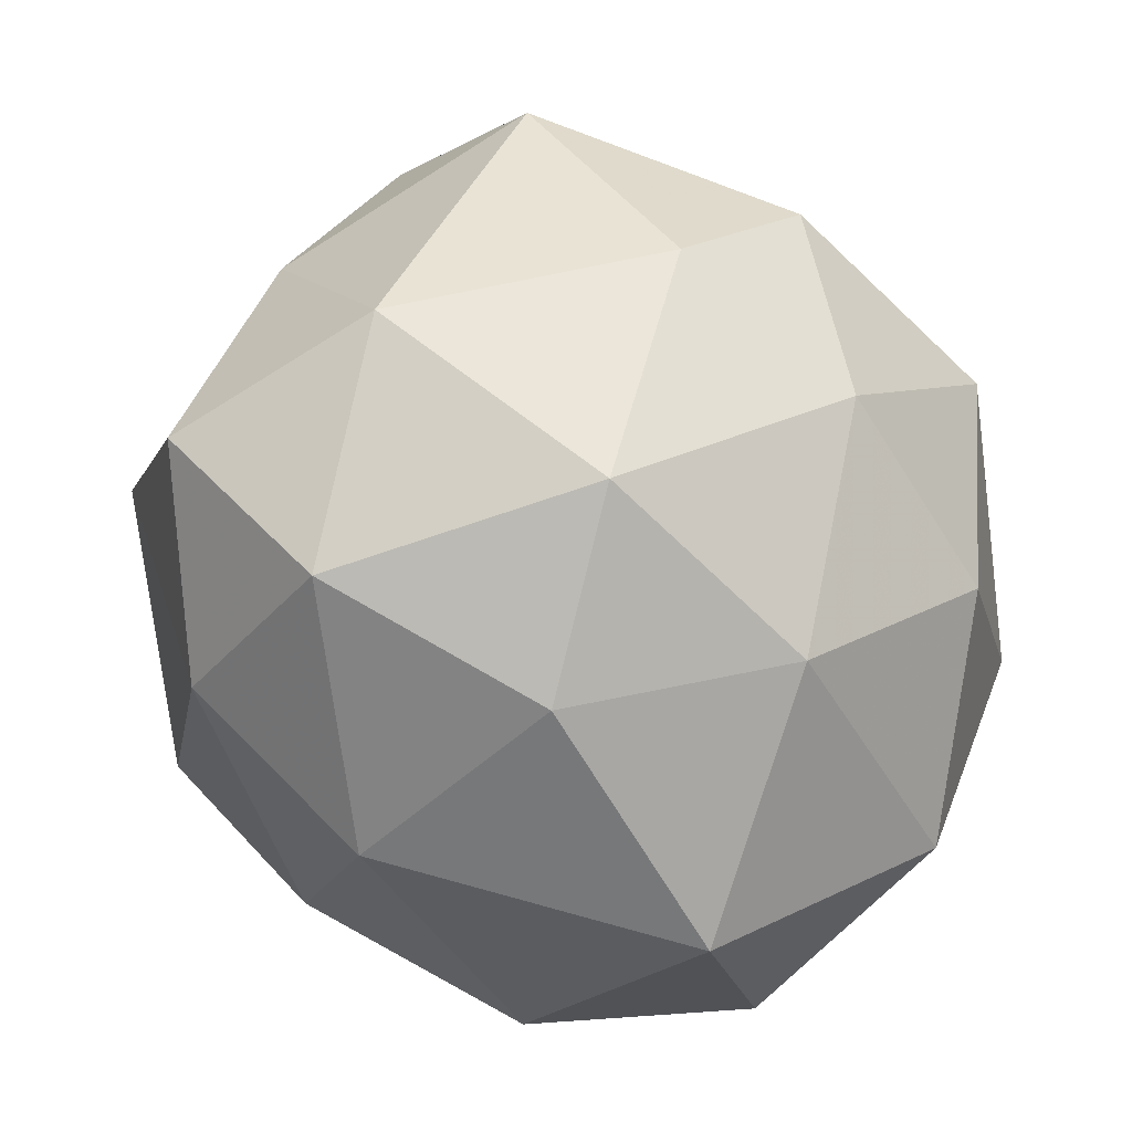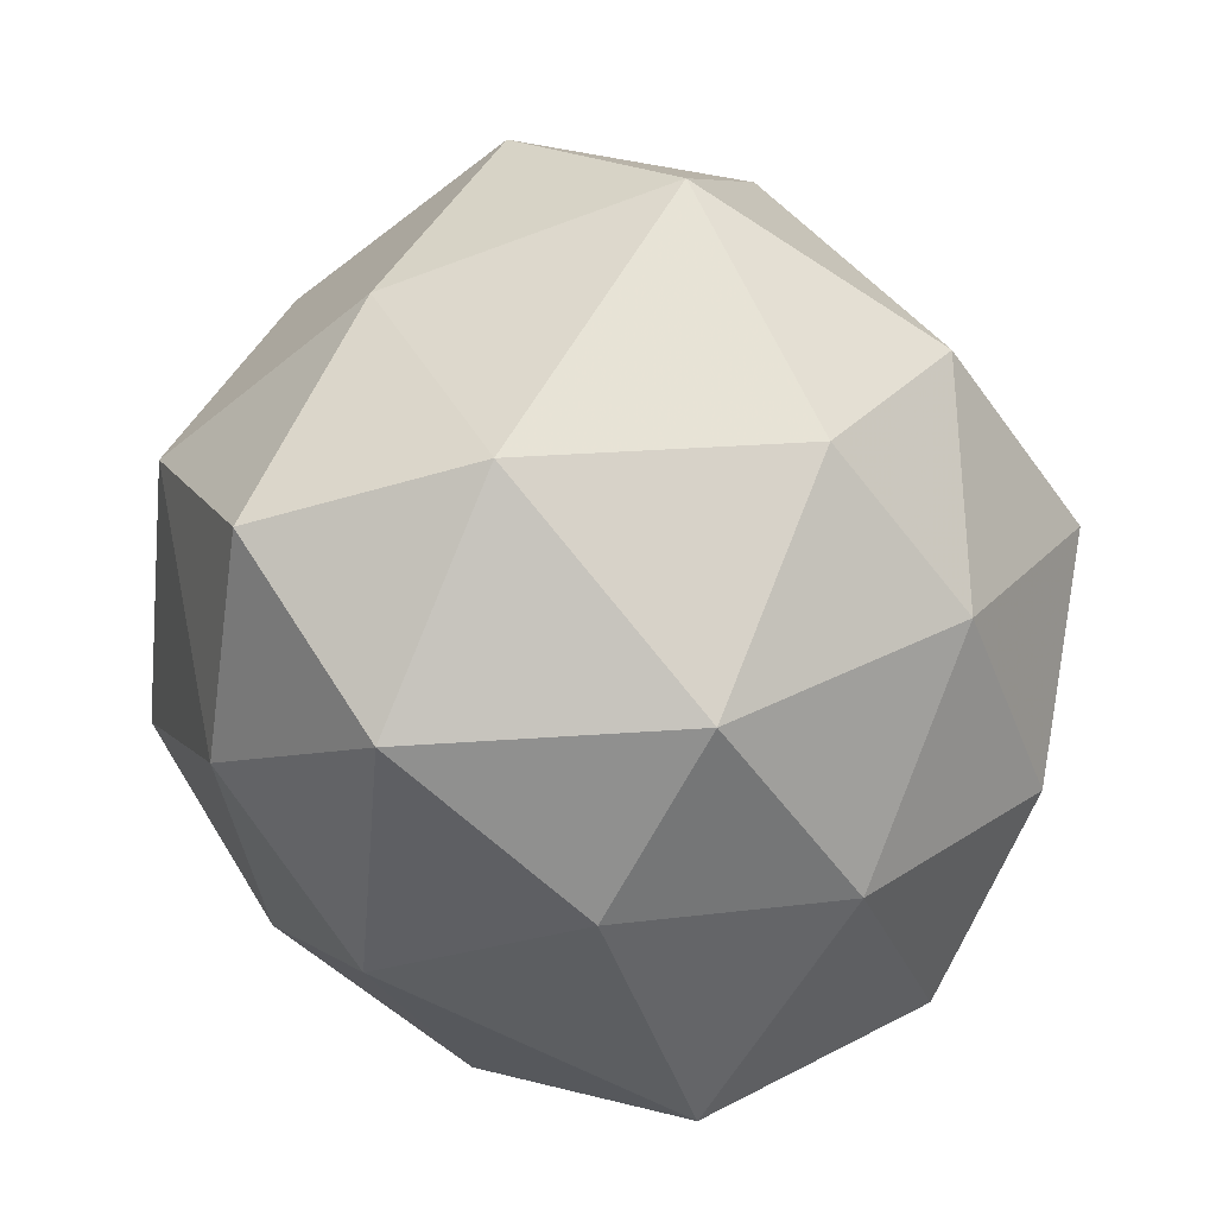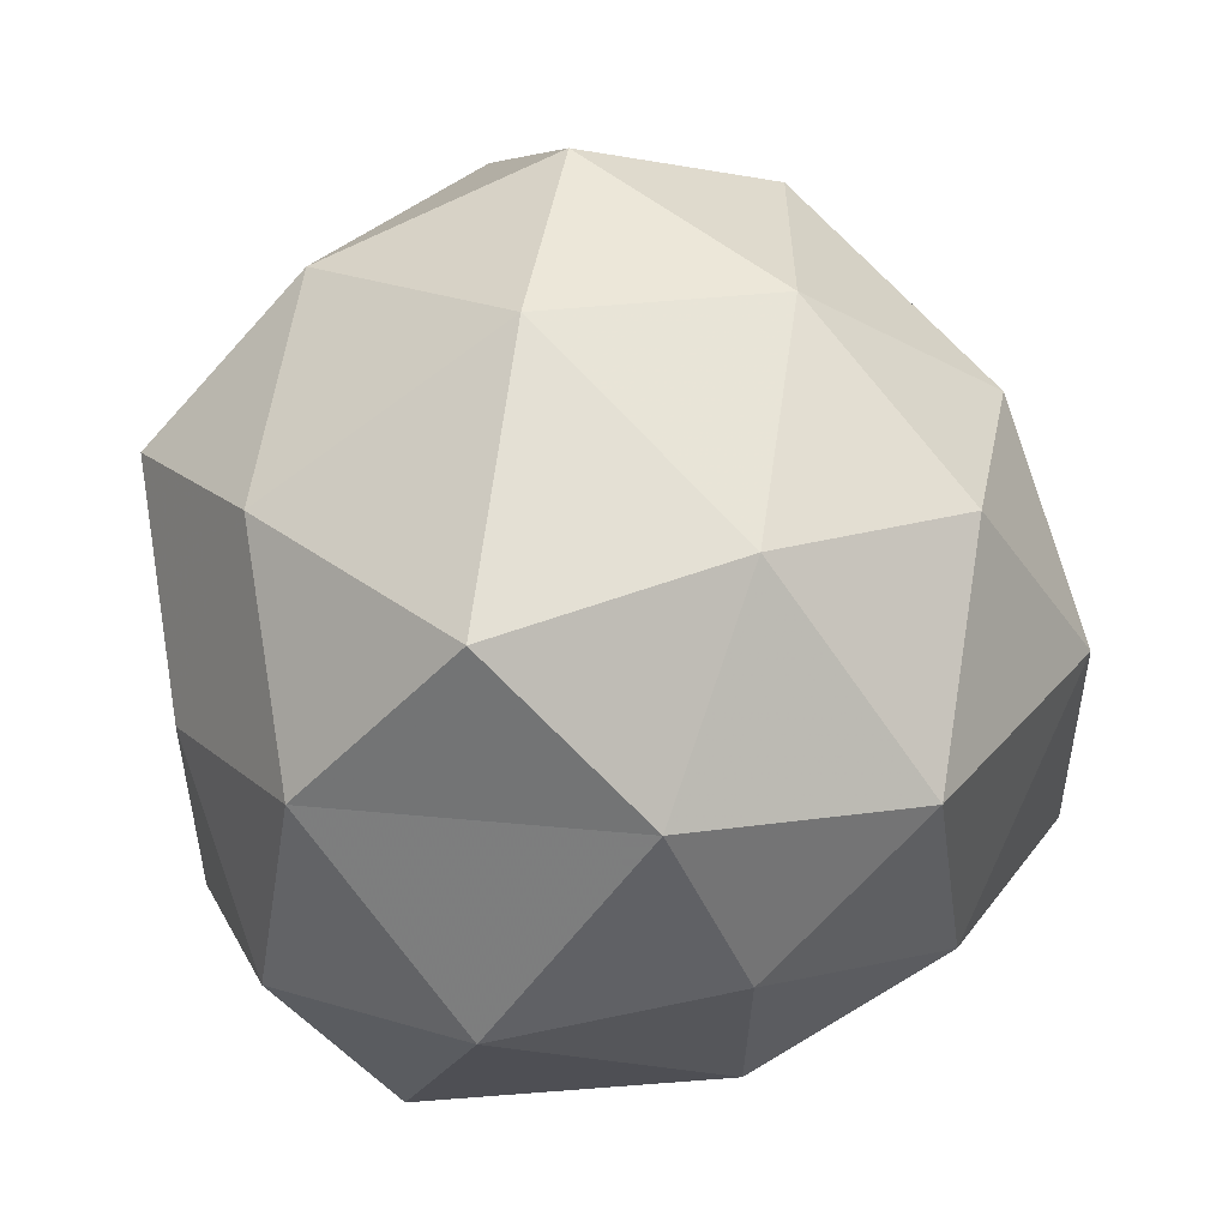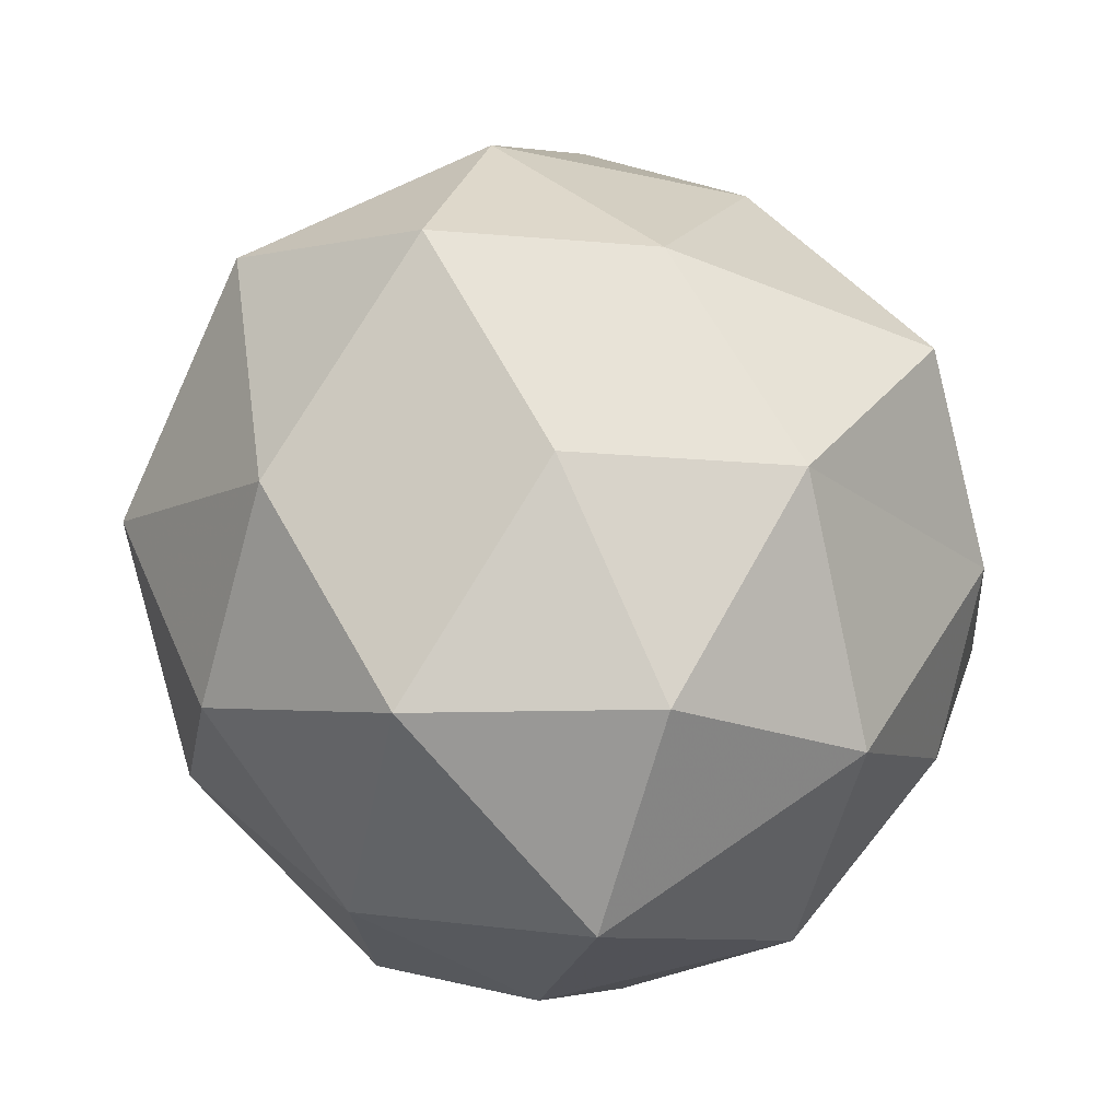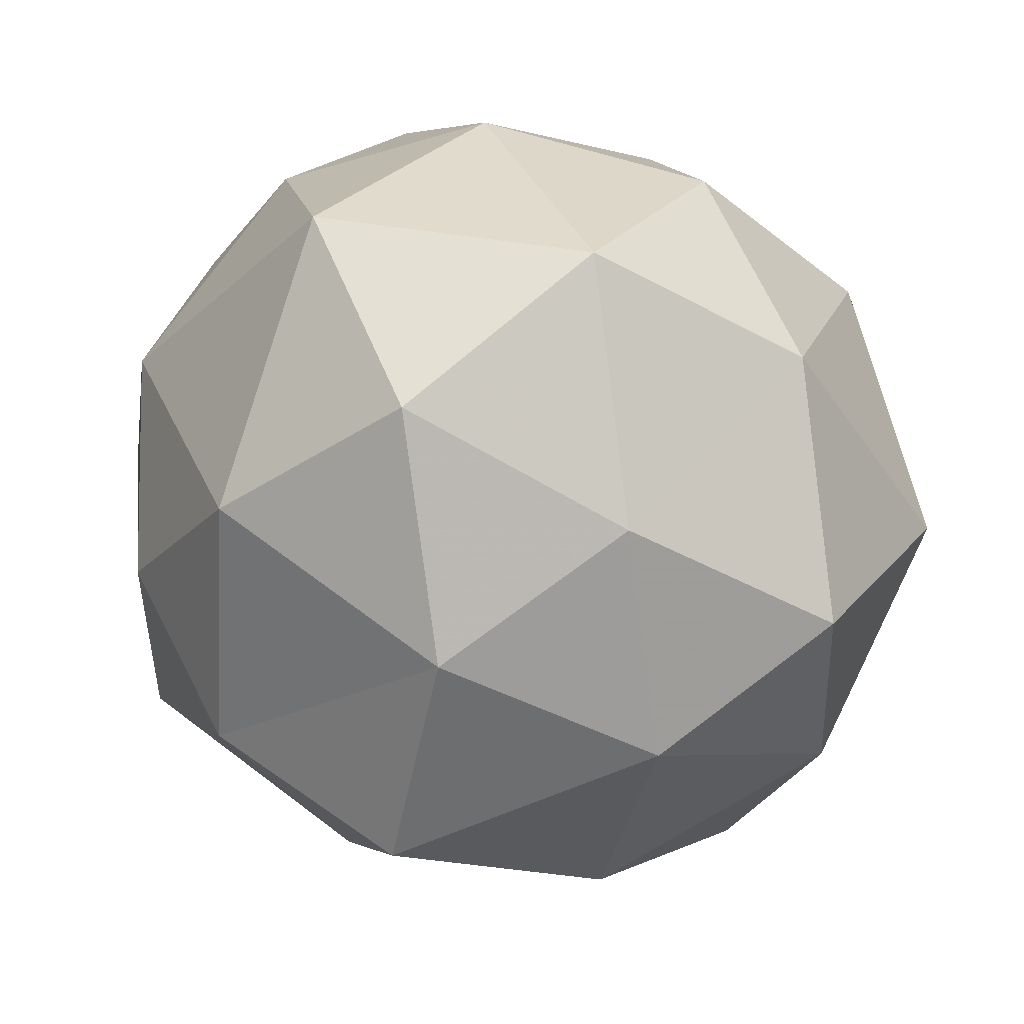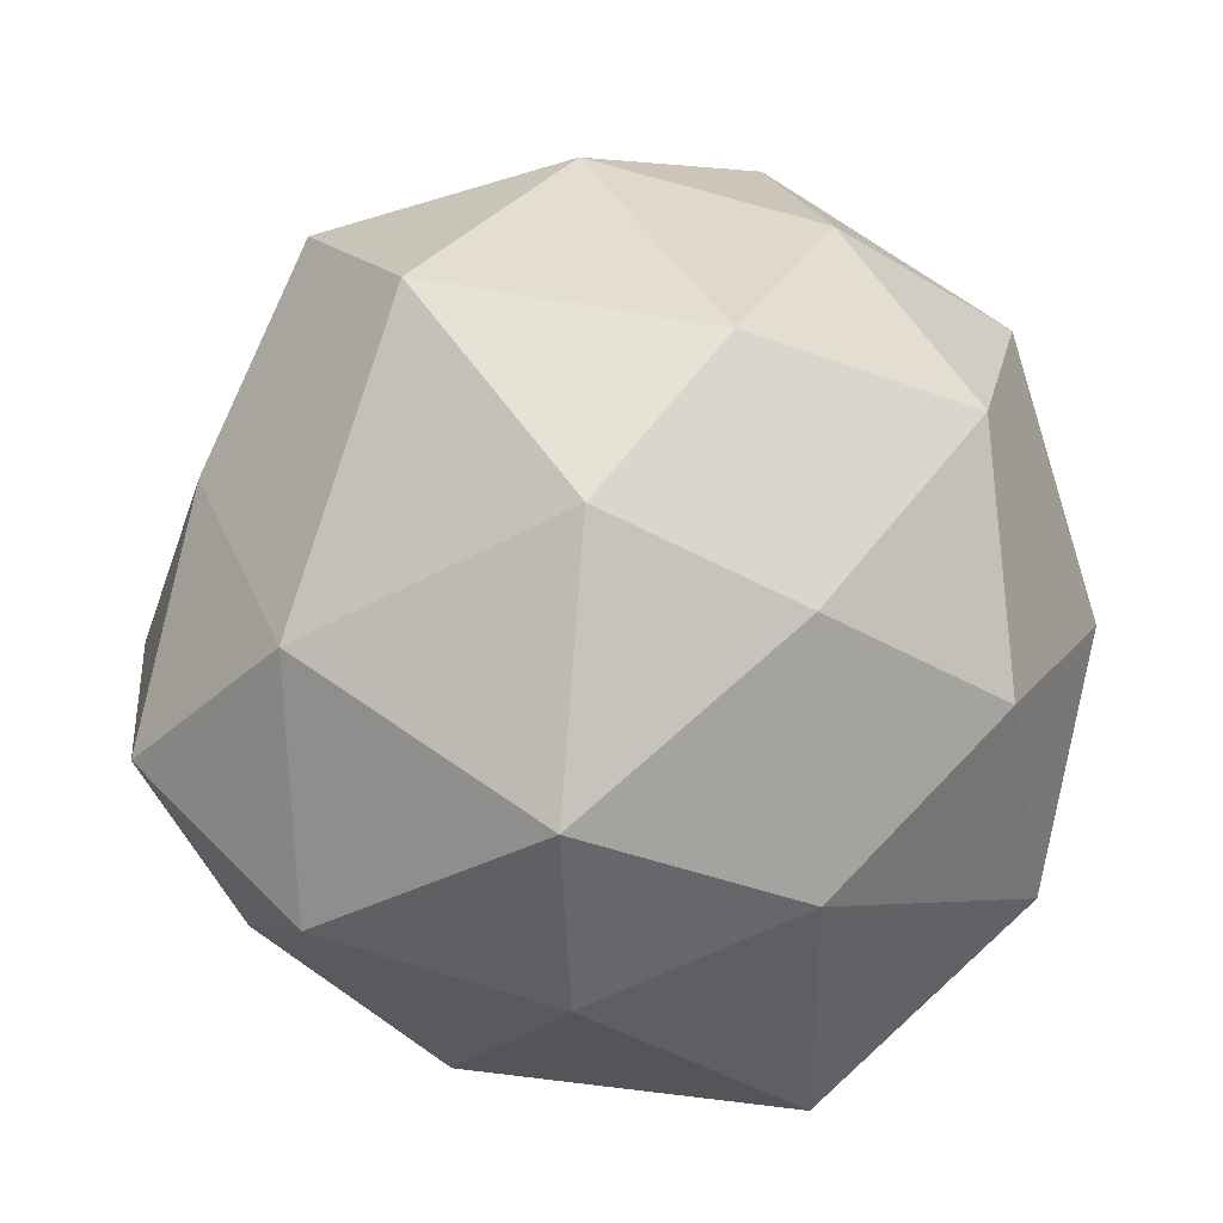
<metadata>
{"format":"obj","ext":"obj","renderer":"f3d","projection":"perspective","resolution":1024,"background":"white","views":[{"elev":-66.8,"azim":-161.0,"up":"+Z"},{"elev":-46.4,"azim":-174.1,"up":"+Z"},{"elev":17.7,"azim":44.9,"up":"+Z"},{"elev":-20.5,"azim":-22.5,"up":"+Z"},{"elev":-68.8,"azim":-146.4,"up":"+Y"},{"elev":-34.1,"azim":-143.4,"up":"+Z"}]}
</metadata>
<code>
v 7893 -1619 -9330
v 7894 -1619 -9330
v 7893 -1619 -9330
v 7893 -1619 -9330
v 7894 -1619 -9330
v 7894 -1619 -9330
v 7894 -1619 -9330
v 7894 -1619 -9330
v 7894 -1619 -9330
v 7894 -1619 -9330
v 7894 -1619 -9330
v 7894 -1619 -9330
v 7893 -1619 -9330
v 7893 -1619 -9330
v 7894 -1619 -9330
v 7894 -1619 -9330
v 7894 -1619 -9330
v 7893 -1619 -9330
v 7893 -1619 -9330
v 7893 -1619 -9330
v 7893 -1619 -9330
v 7894 -1619 -9330
v 7894 -1619 -9330
v 7894 -1619 -9330
v 7894 -1619 -9330
v 7894 -1619 -9330
v 7894 -1619 -9330
v 7894 -1619 -9330
v 7894 -1619 -9330
v 7894 -1619 -9330
v 7894 -1619 -9330
v 7894 -1619 -9330
v 7894 -1619 -9330
v 7894 -1619 -9330
v 7894 -1619 -9330
v 7894 -1619 -9330
v 7894 -1619 -9330
v 7894 -1619 -9330
v 7894 -1619 -9330
v 7894 -1619 -9330
v 7894 -1619 -9330
v 7894 -1619 -9330
f 1 14 13
f 2 14 16
f 1 13 18
f 1 18 20
f 1 20 17
f 2 16 23
f 3 15 25
f 4 19 27
f 5 21 29
f 6 22 31
f 2 23 26
f 3 25 28
f 4 27 30
f 5 29 32
f 6 31 24
f 7 33 38
f 8 34 40
f 9 35 41
f 10 36 42
f 11 37 39
f 39 42 12
f 39 37 42
f 37 10 42
f 42 41 12
f 42 36 41
f 36 9 41
f 41 40 12
f 41 35 40
f 35 8 40
f 40 38 12
f 40 34 38
f 34 7 38
f 38 39 12
f 38 33 39
f 33 11 39
f 24 37 11
f 24 31 37
f 31 10 37
f 32 36 10
f 32 29 36
f 29 9 36
f 30 35 9
f 30 27 35
f 27 8 35
f 28 34 8
f 28 25 34
f 25 7 34
f 26 33 7
f 26 23 33
f 23 11 33
f 31 32 10
f 31 22 32
f 22 5 32
f 29 30 9
f 29 21 30
f 21 4 30
f 27 28 8
f 27 19 28
f 19 3 28
f 25 26 7
f 25 15 26
f 15 2 26
f 23 24 11
f 23 16 24
f 16 6 24
f 17 22 6
f 17 20 22
f 20 5 22
f 20 21 5
f 20 18 21
f 18 4 21
f 18 19 4
f 18 13 19
f 13 3 19
f 16 17 6
f 16 14 17
f 14 1 17
f 13 15 3
f 13 14 15
f 14 2 15

</code>
